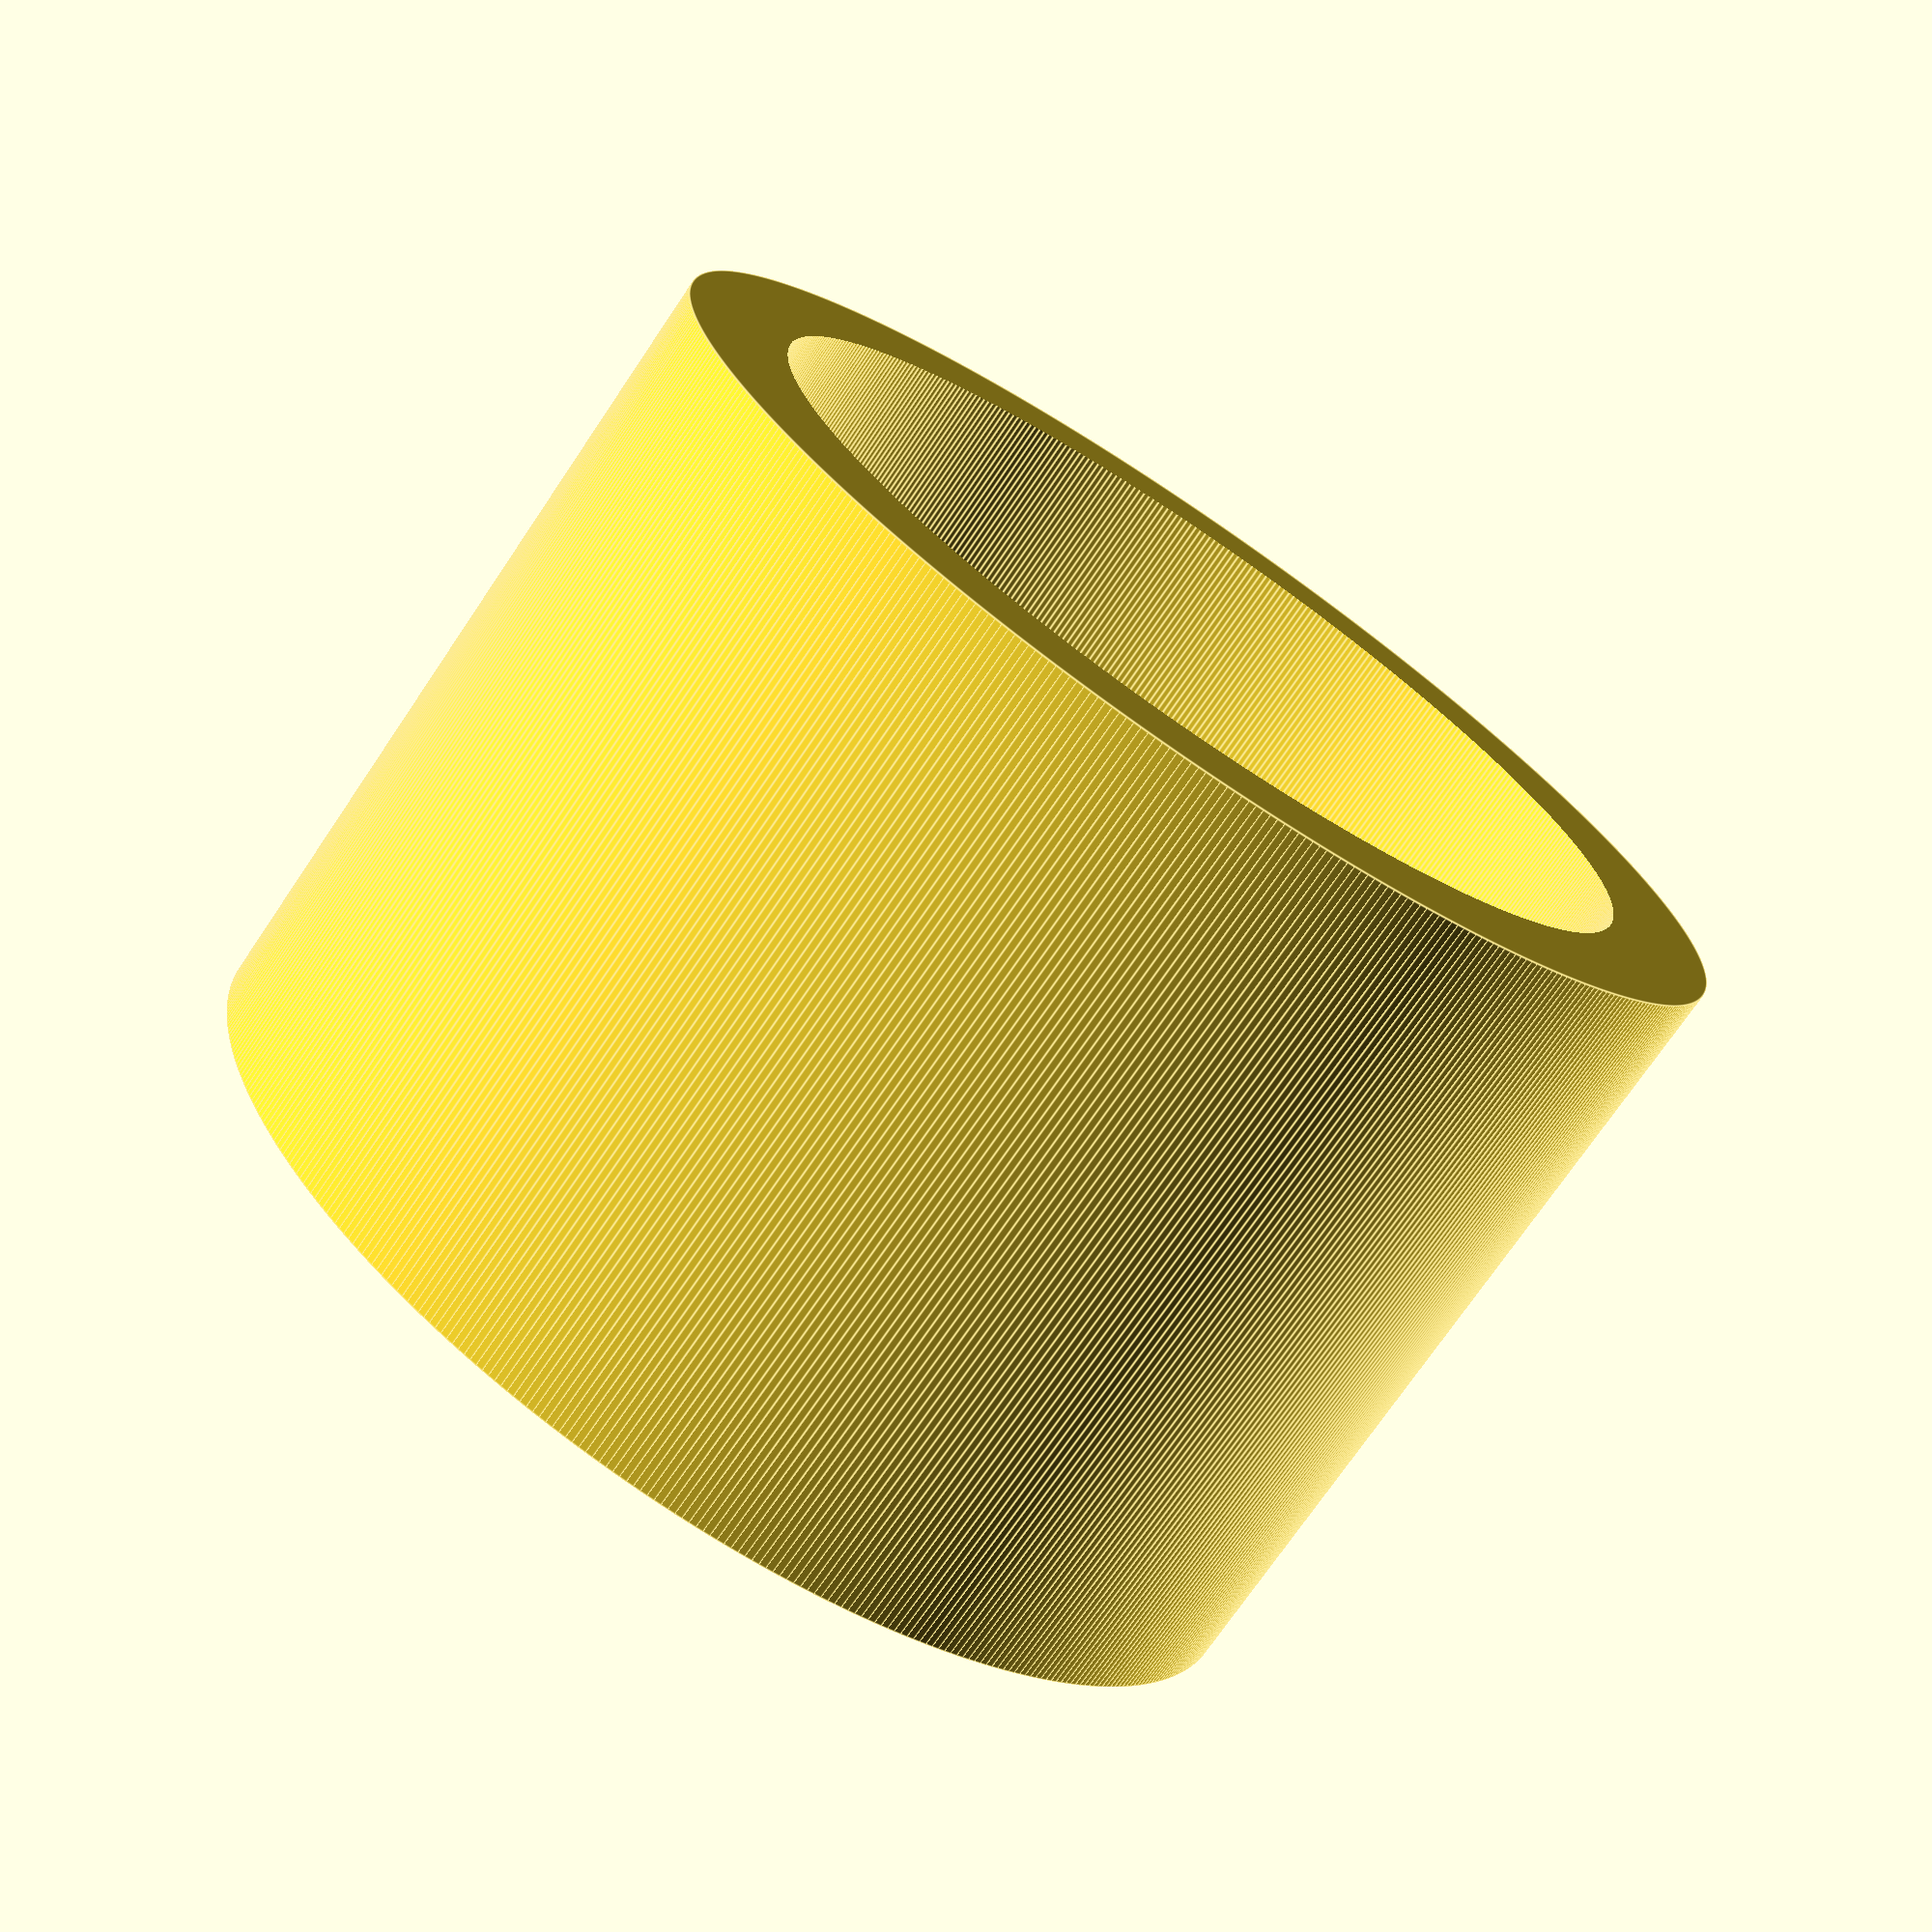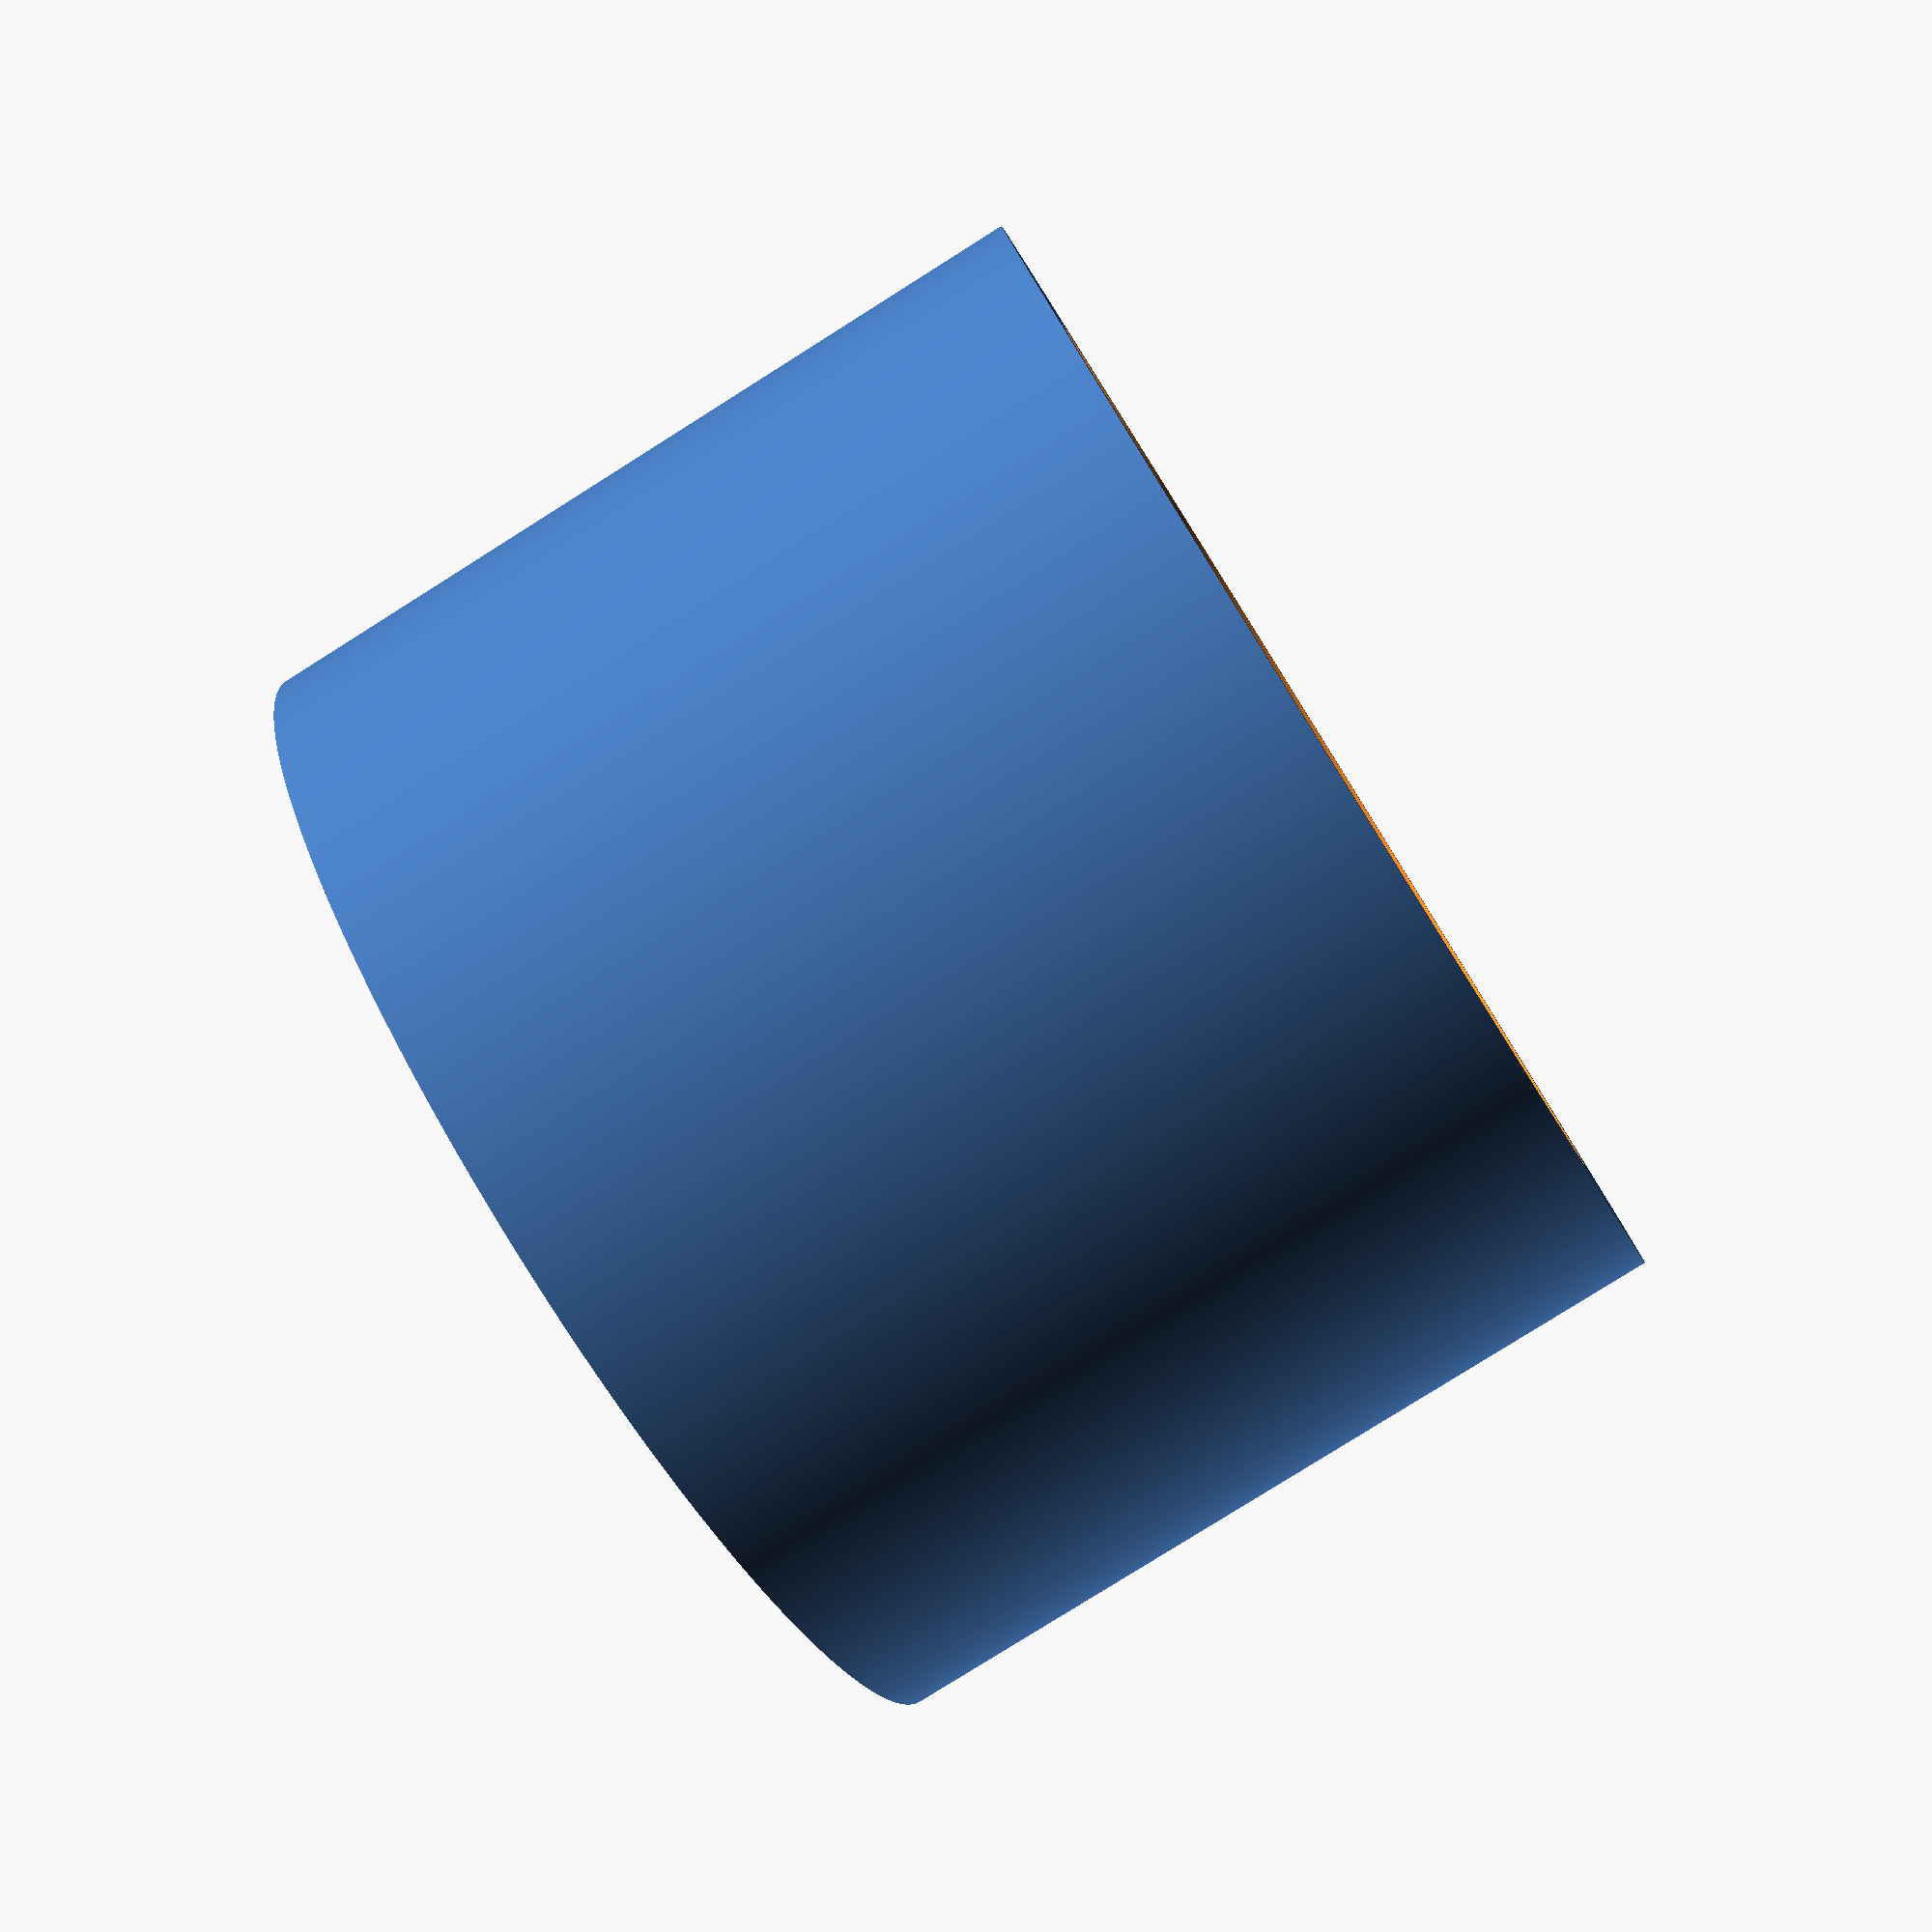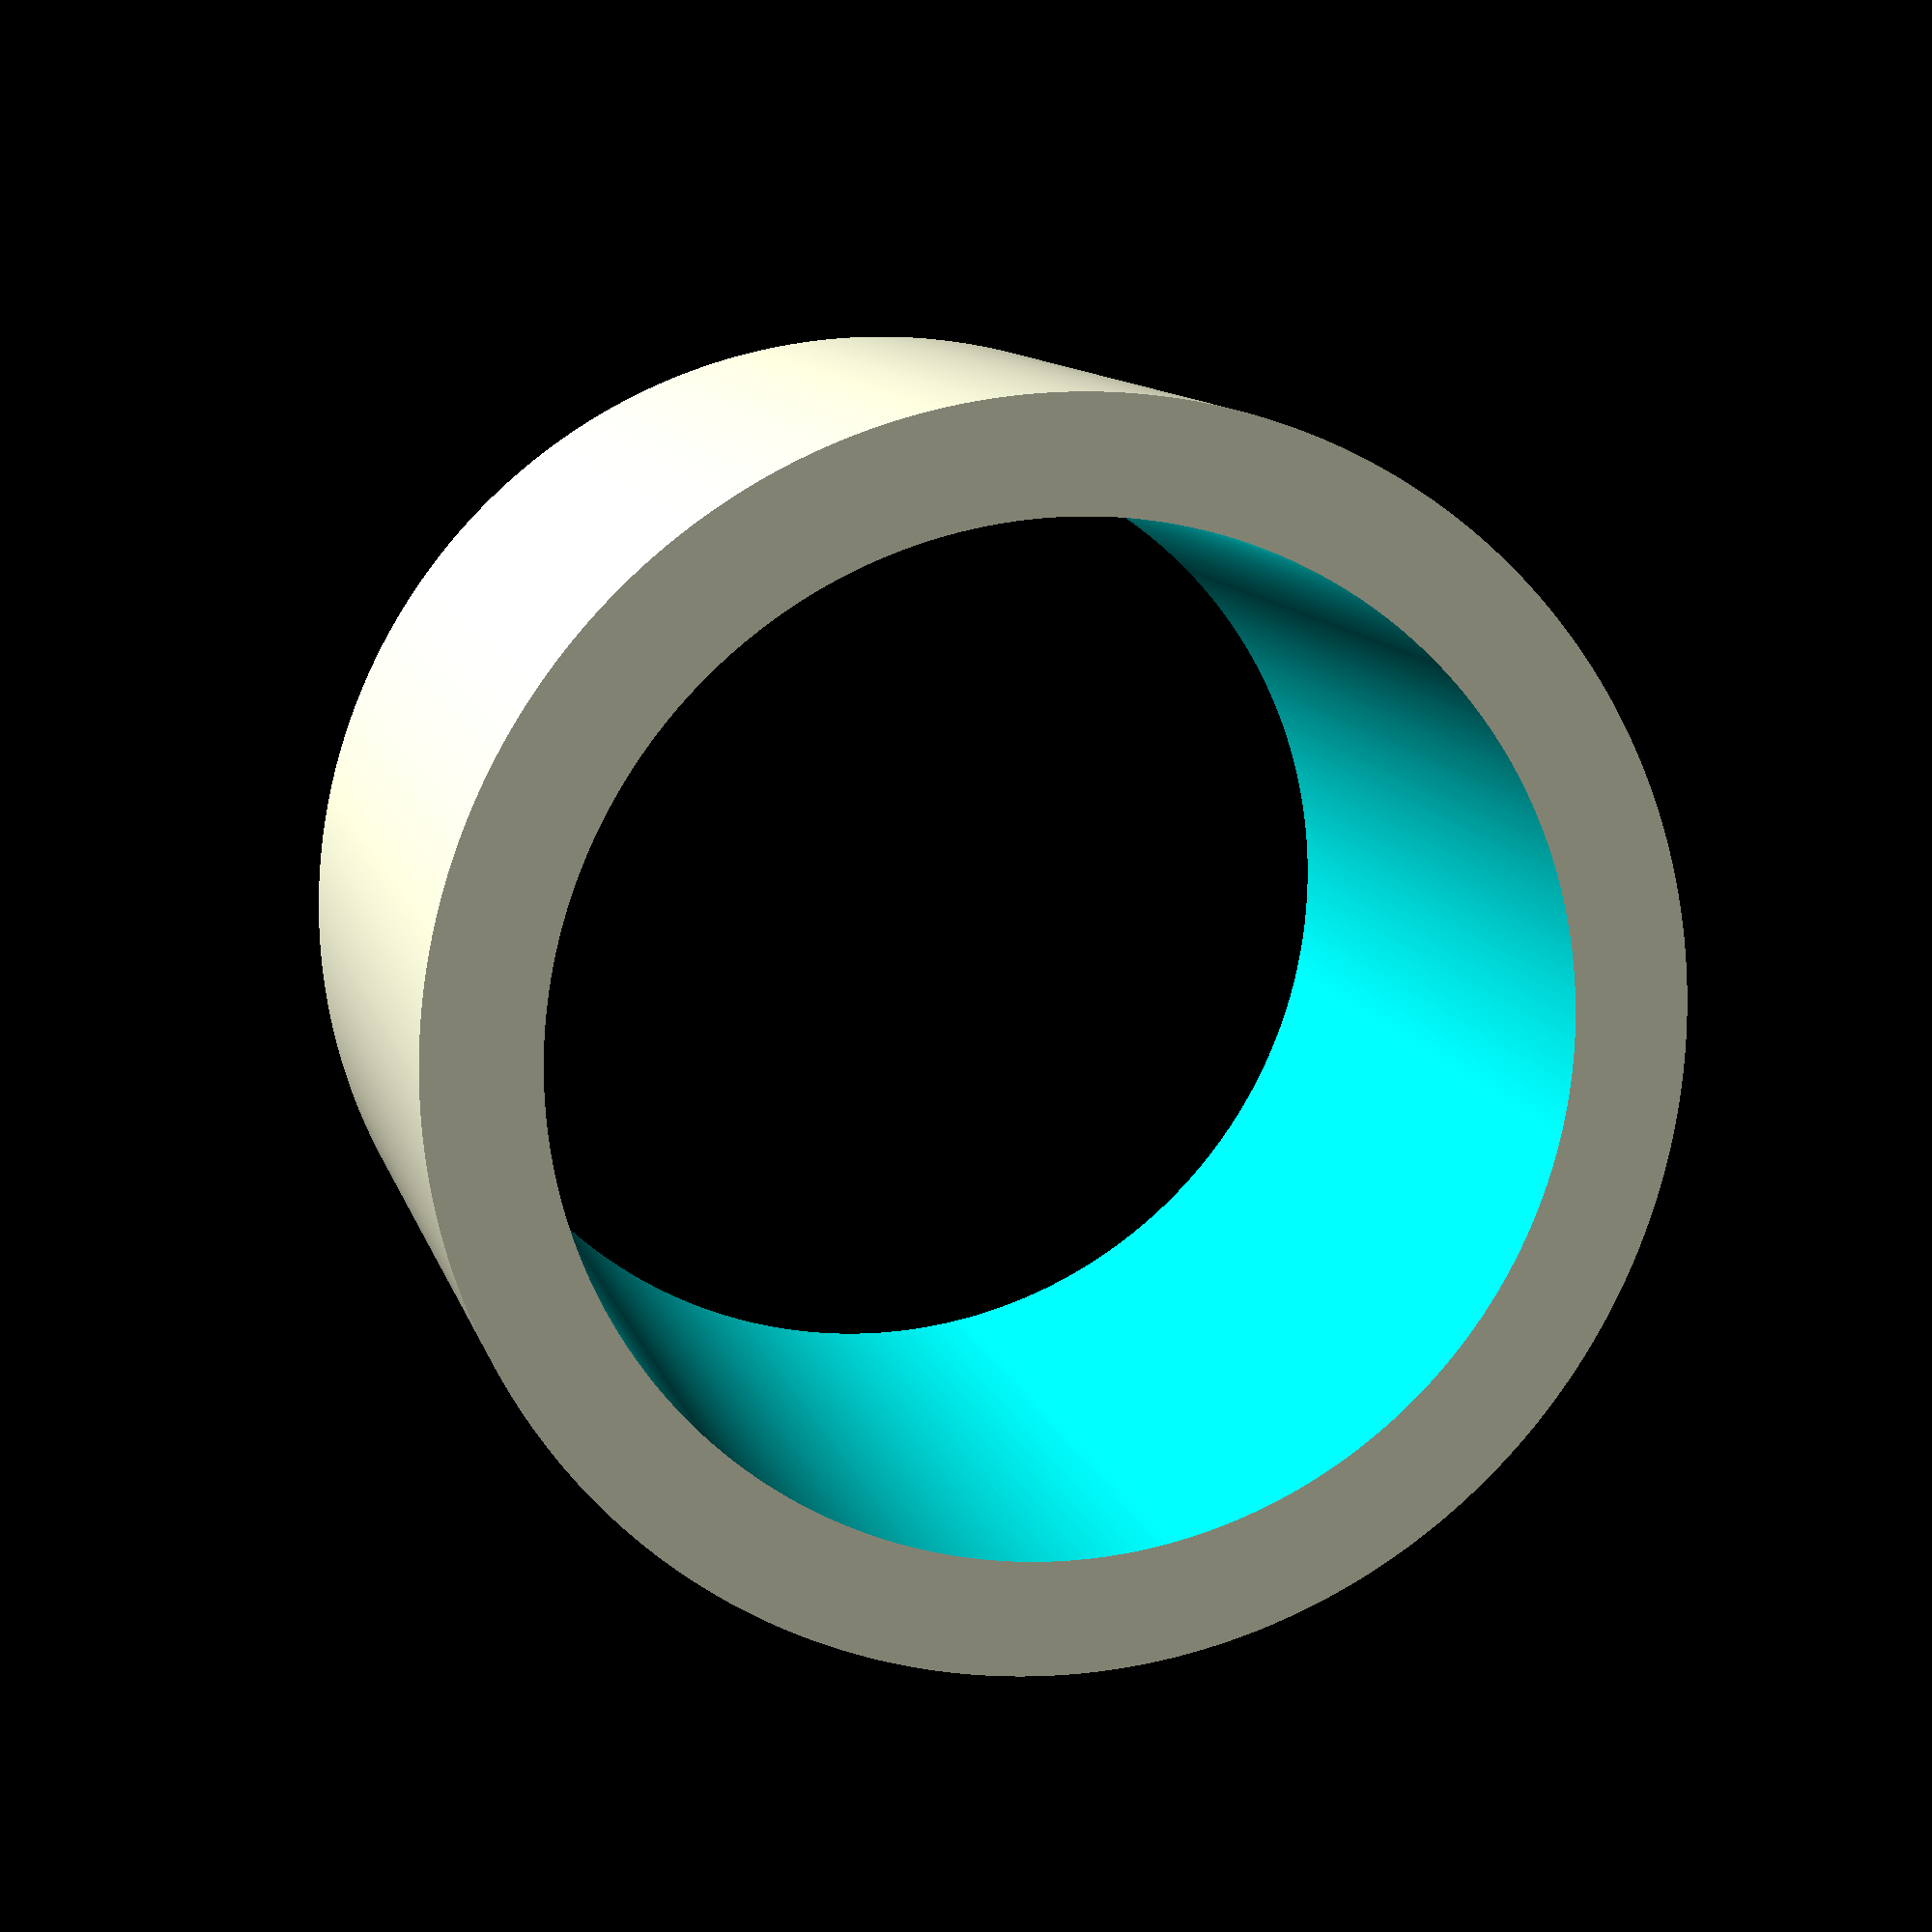
<openscad>

boltJoinPiece(
    internal_diameter = 3.5,
    external_diameter = 3.5 + (0.4 * 2),
    height = 3,
    _fn = 500
);

module boltJoinPiece(
    internal_diameter = 3.5,
    external_diameter = 3.5 + (0.4 * 6),
    height = 3,
    _fn = 500
) {

    difference() {
        cylinder(d = external_diameter, h = height, center = true, $fn = _fn);

        cylinder(d = internal_diameter, h = height * 2, center = true, $fn = _fn);
    }

}
</openscad>
<views>
elev=72.3 azim=217.1 roll=326.0 proj=p view=edges
elev=260.3 azim=327.0 roll=57.8 proj=p view=wireframe
elev=169.2 azim=29.1 roll=13.5 proj=p view=solid
</views>
